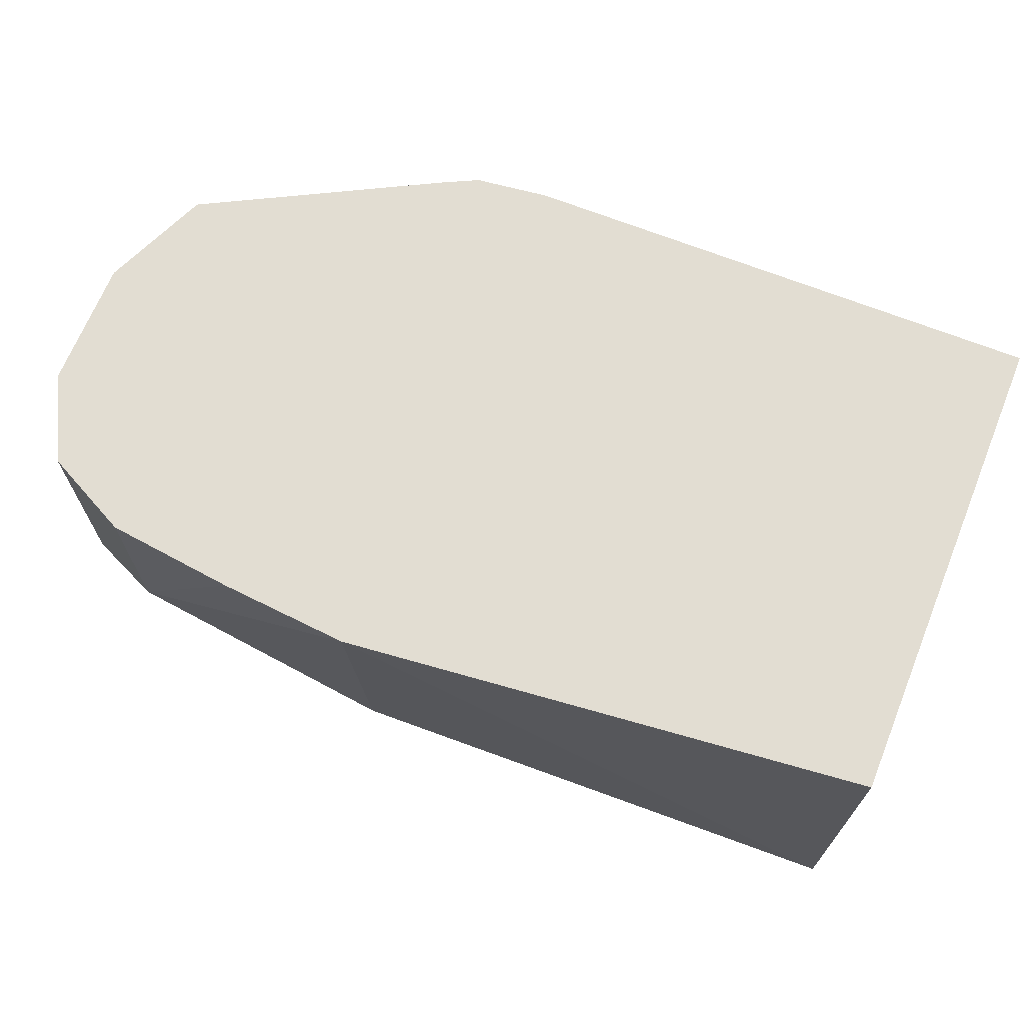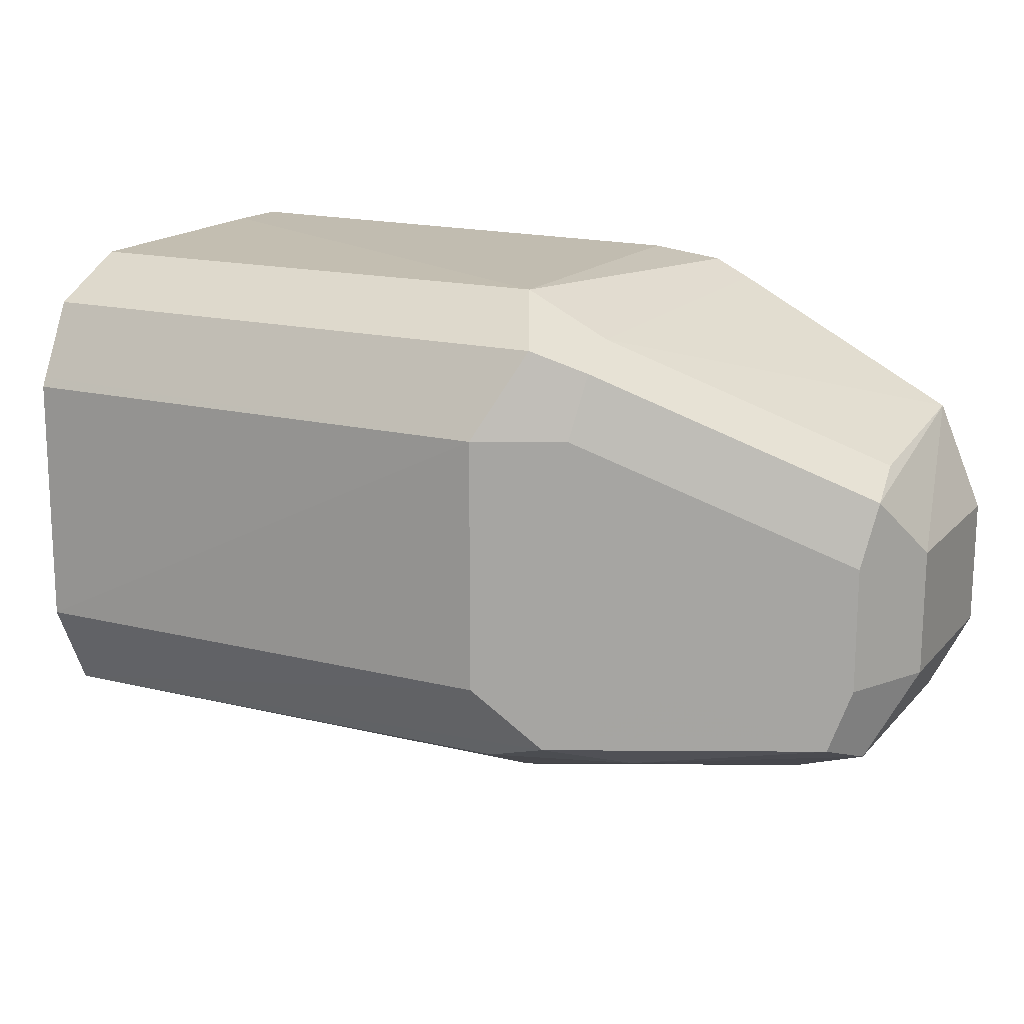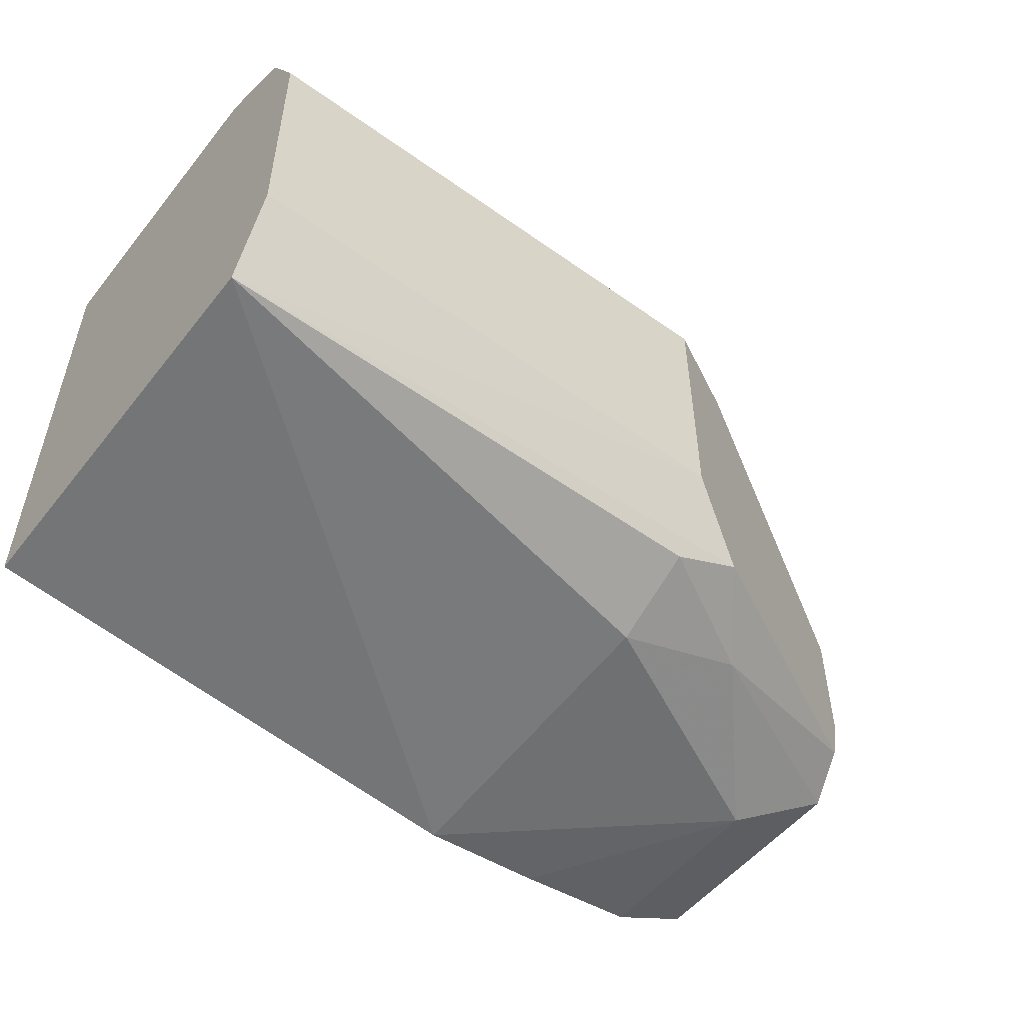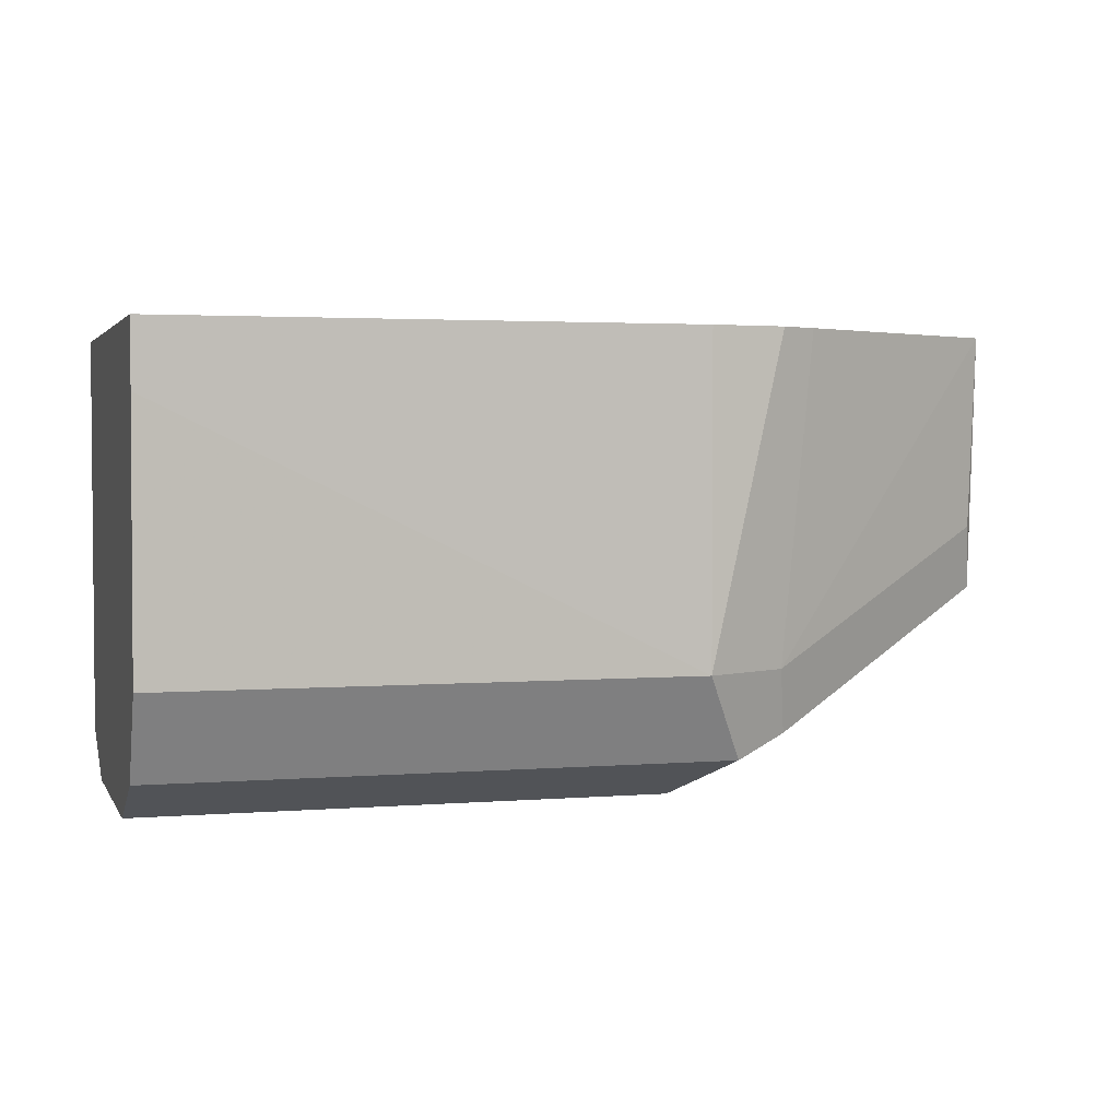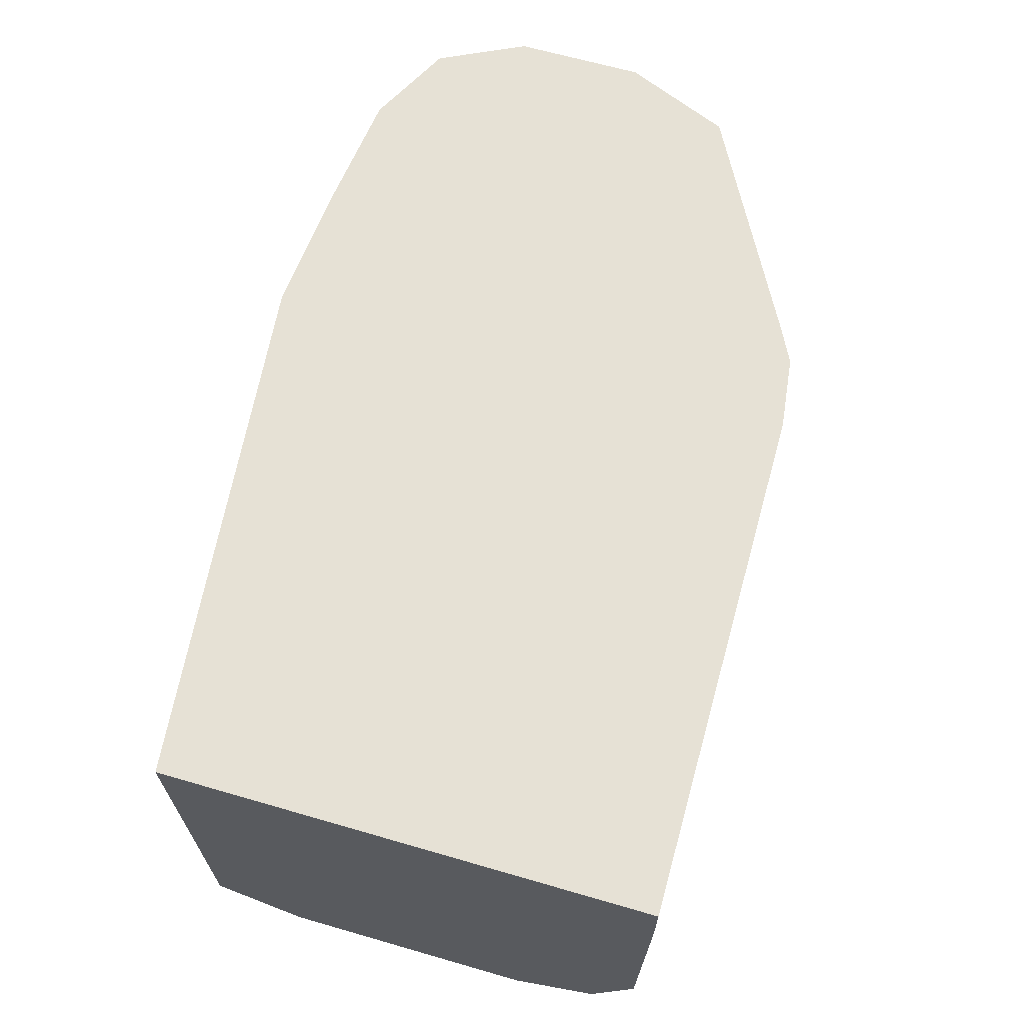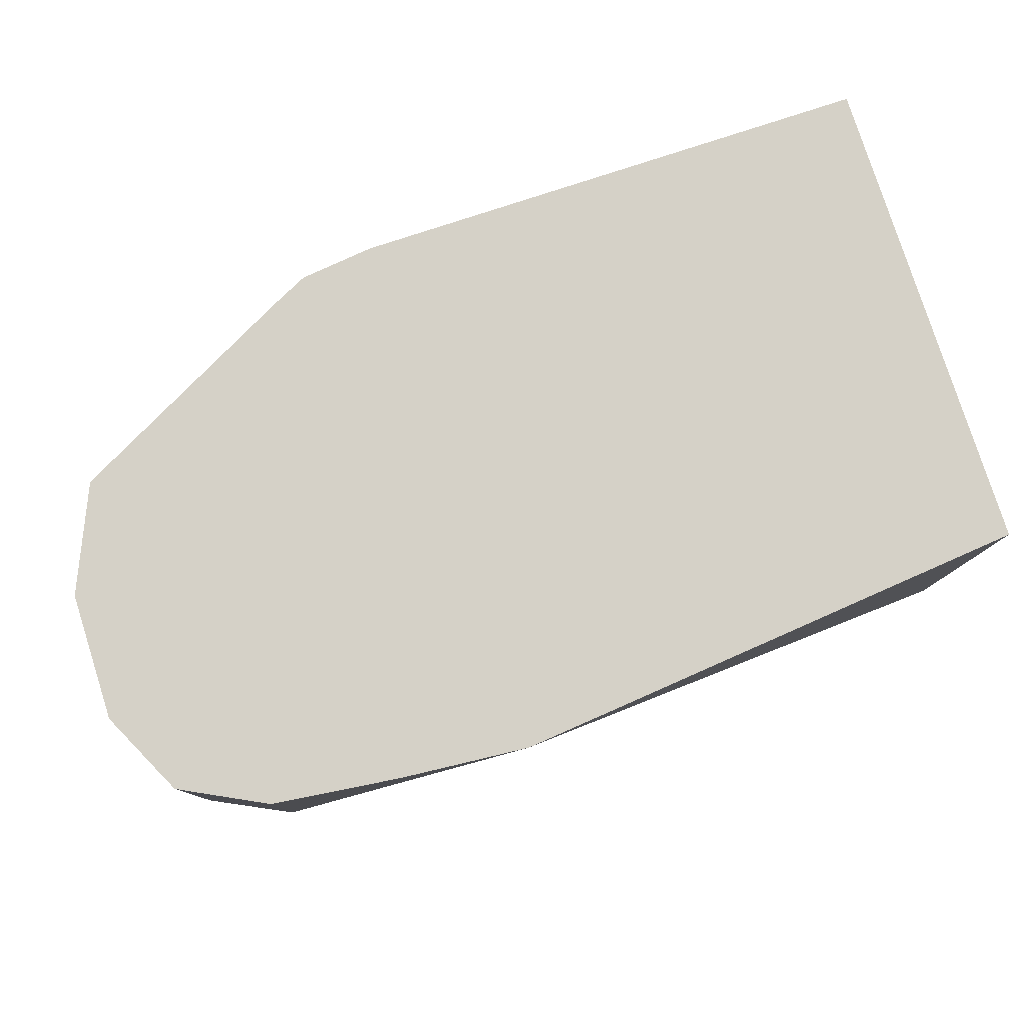
<metadata>
{"format":"obj","ext":"obj","renderer":"f3d","projection":"perspective","resolution":1024,"background":"white","views":[{"elev":68.3,"azim":-157.9,"up":"+Y"},{"elev":16.3,"azim":27.4,"up":"+Z"},{"elev":-52.5,"azim":-37.5,"up":"+Z"},{"elev":2.8,"azim":-16.0,"up":"+Y"},{"elev":64.8,"azim":-73.7,"up":"+Y"},{"elev":79.0,"azim":162.3,"up":"+Y"}]}
</metadata>
<code>
v 0.2651 -0.1988 0.7349
v 0.284 -0.1988 0.7364
v 0.303 -0.2272 0.7385
v 0.2651 -0.2462 0.7385
v 0.1879 -0.2592 0.7441
v 0.1879 -0.1988 0.7432
v 0.303 -0.1988 0.7385
v 0.3125 -0.1988 0.7432
v 0.3156 -0.2335 0.7448
v 0.284 -0.2485 0.7432
v 0.2651 -0.2588 0.7448
v 0.1879 -0.2654 0.7574
v 0.2746 -0.2604 0.7479
v 0.2651 -0.2651 0.7574
v 0.1879 -0.1988 0.8149
v 0.3156 -0.1988 0.7448
v 0.3124 -0.2414 0.7479
v 0.3171 -0.1988 0.7479
v 0.3219 -0.2272 0.7574
v 0.1879 -0.2651 0.7953
v 0.2651 -0.2651 0.7953
v 0.2903 -0.2525 0.7574
v 0.2903 -0.2525 0.7763
v 0.2651 -0.1988 0.8142
v 0.1879 -0.2083 0.8149
v 0.3156 -0.2398 0.7574
v 0.3156 -0.2398 0.7763
v 0.3219 -0.1988 0.7574
v 0.3219 -0.2272 0.7763
v 0.3172 -0.2367 0.7858
v 0.1879 -0.2644 0.7967
v 0.2777 -0.2588 0.7953
v 0.2793 -0.2556 0.8047
v 0.2714 -0.2588 0.8079
v 0.2651 -0.2462 0.8142
v 0.276 -0.1988 0.8128
v 0.1879 -0.2462 0.8142
v 0.3219 -0.1988 0.7763
v 0.3152 -0.1988 0.7921
v 0.3156 -0.2272 0.789
v 0.1879 -0.2588 0.8079
v 0.2777 -0.2462 0.8079
v 0.2813 -0.1988 0.8102
f 21 32 33
f 21 23 32
f 20 21 31
f 19 30 26
f 19 29 30
f 19 38 29
f 19 28 38
f 18 28 19
f 21 33 34
f 17 27 23
f 17 26 27
f 17 19 26
f 15 35 24
f 15 25 35
f 13 21 14
f 13 23 21
f 13 22 23
f 17 23 22
f 21 34 31
f 33 40 42
f 24 35 36
f 13 17 22
f 39 42 40
f 39 43 42
f 35 43 36
f 35 42 43
f 34 37 41
f 34 35 37
f 33 35 34
f 23 27 32
f 33 42 35
f 30 40 33
f 30 39 40
f 29 39 30
f 29 38 39
f 27 33 32
f 27 30 33
f 26 30 27
f 25 37 35
f 31 34 41
f 12 21 20
f 1 5 6
f 10 17 13
f 3 7 8
f 2 7 3
f 1 7 2
f 1 8 7
f 1 16 8
f 1 18 16
f 1 38 28
f 1 39 38
f 1 43 39
f 1 36 43
f 1 24 36
f 1 15 24
f 1 6 15
f 1 4 5
f 1 3 4
f 1 2 3
f 12 14 21
f 3 8 9
f 3 9 10
f 1 28 18
f 4 10 11
f 3 10 4
f 9 19 17
f 9 18 19
f 9 16 18
f 9 17 10
f 8 16 9
f 5 14 12
f 5 13 14
f 5 11 13
f 10 13 11
f 5 25 15
f 5 37 25
f 5 41 37
f 5 31 41
f 5 20 31
f 5 12 20
f 4 11 5
f 5 15 6

</code>
